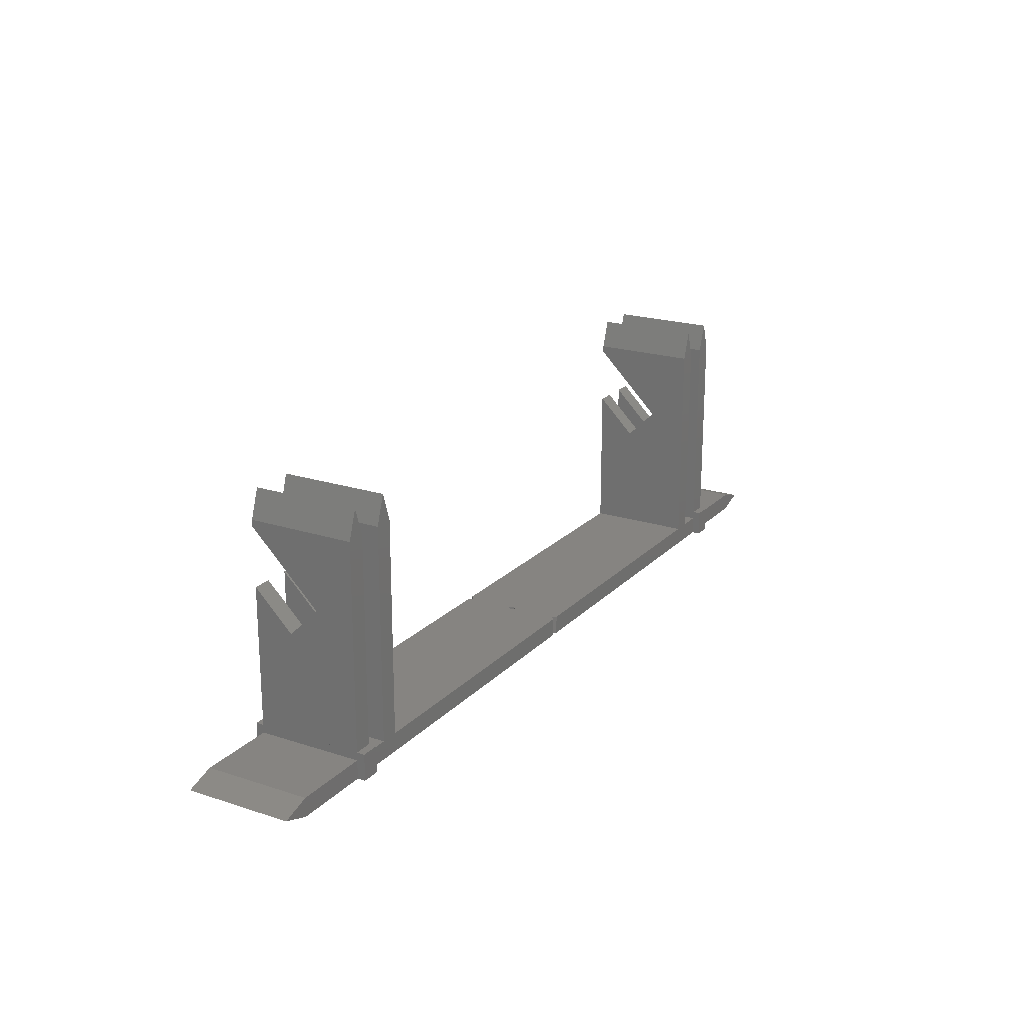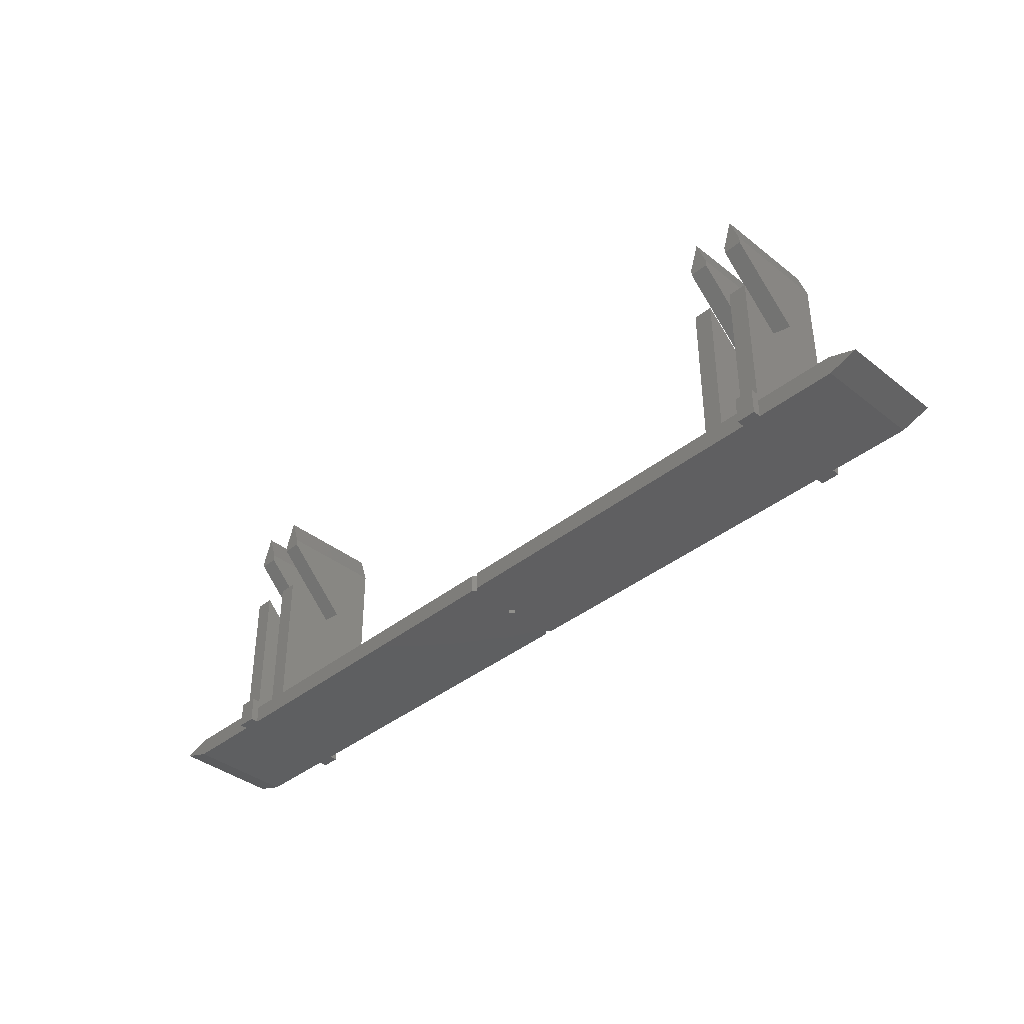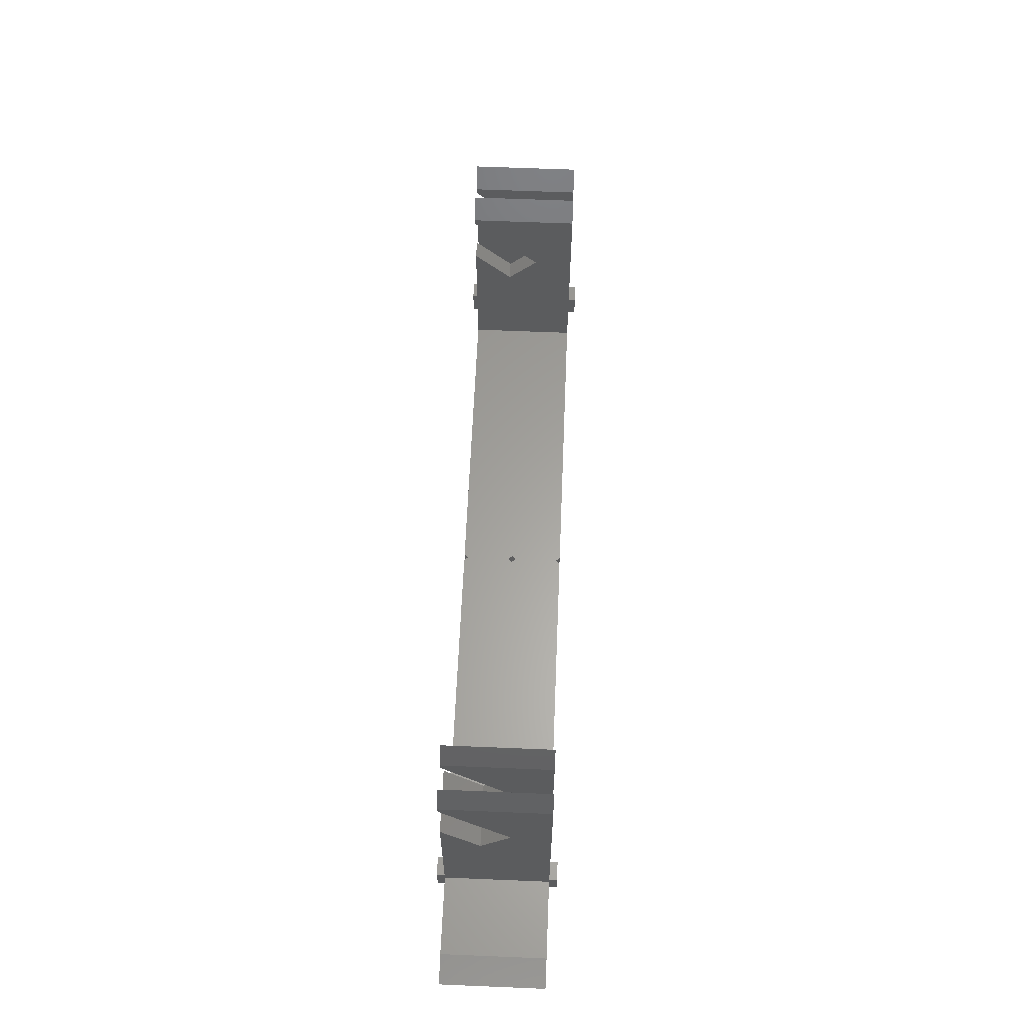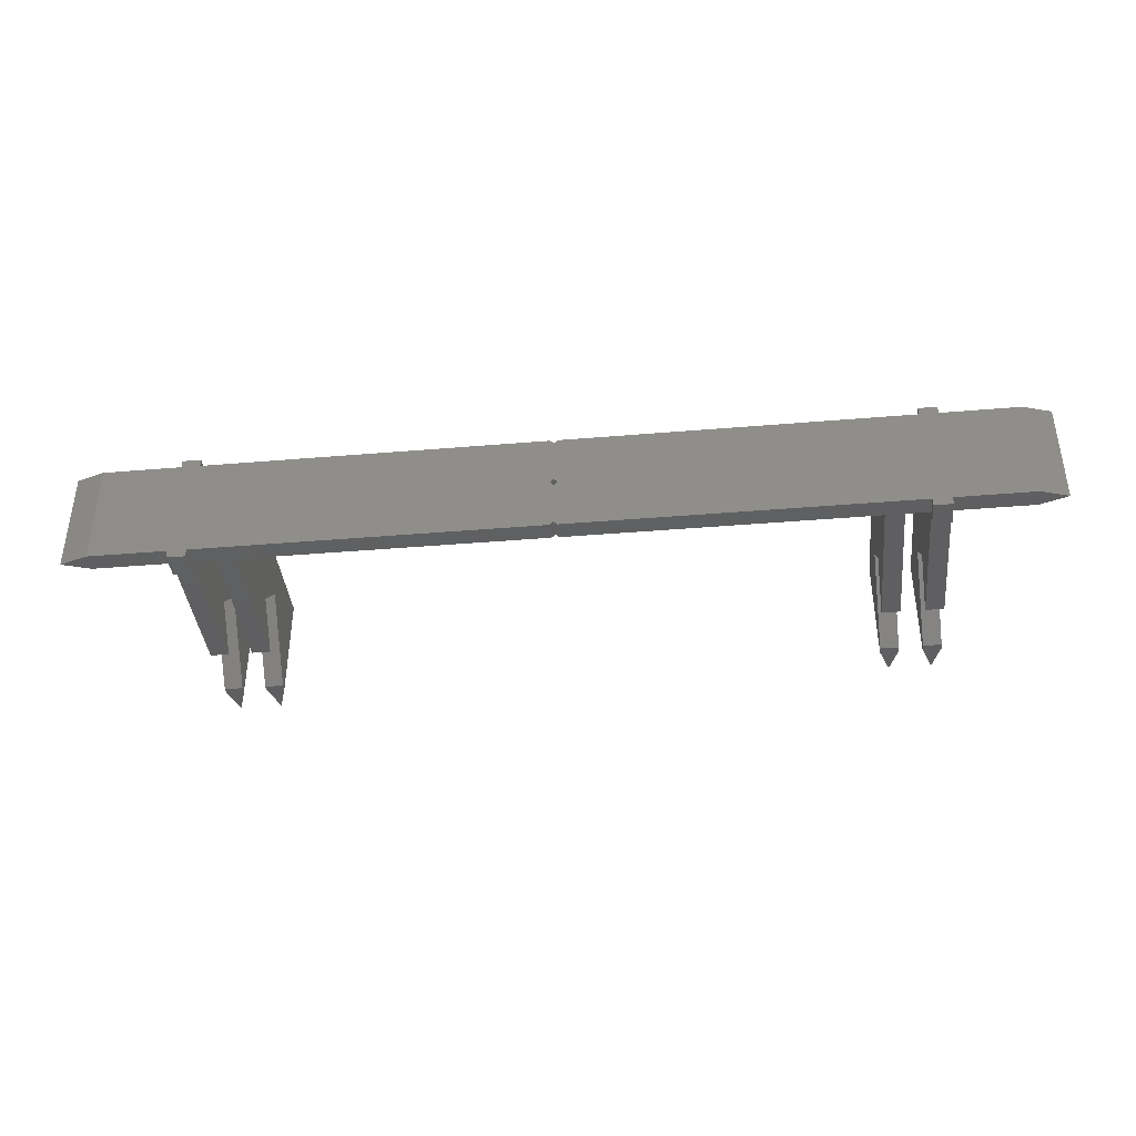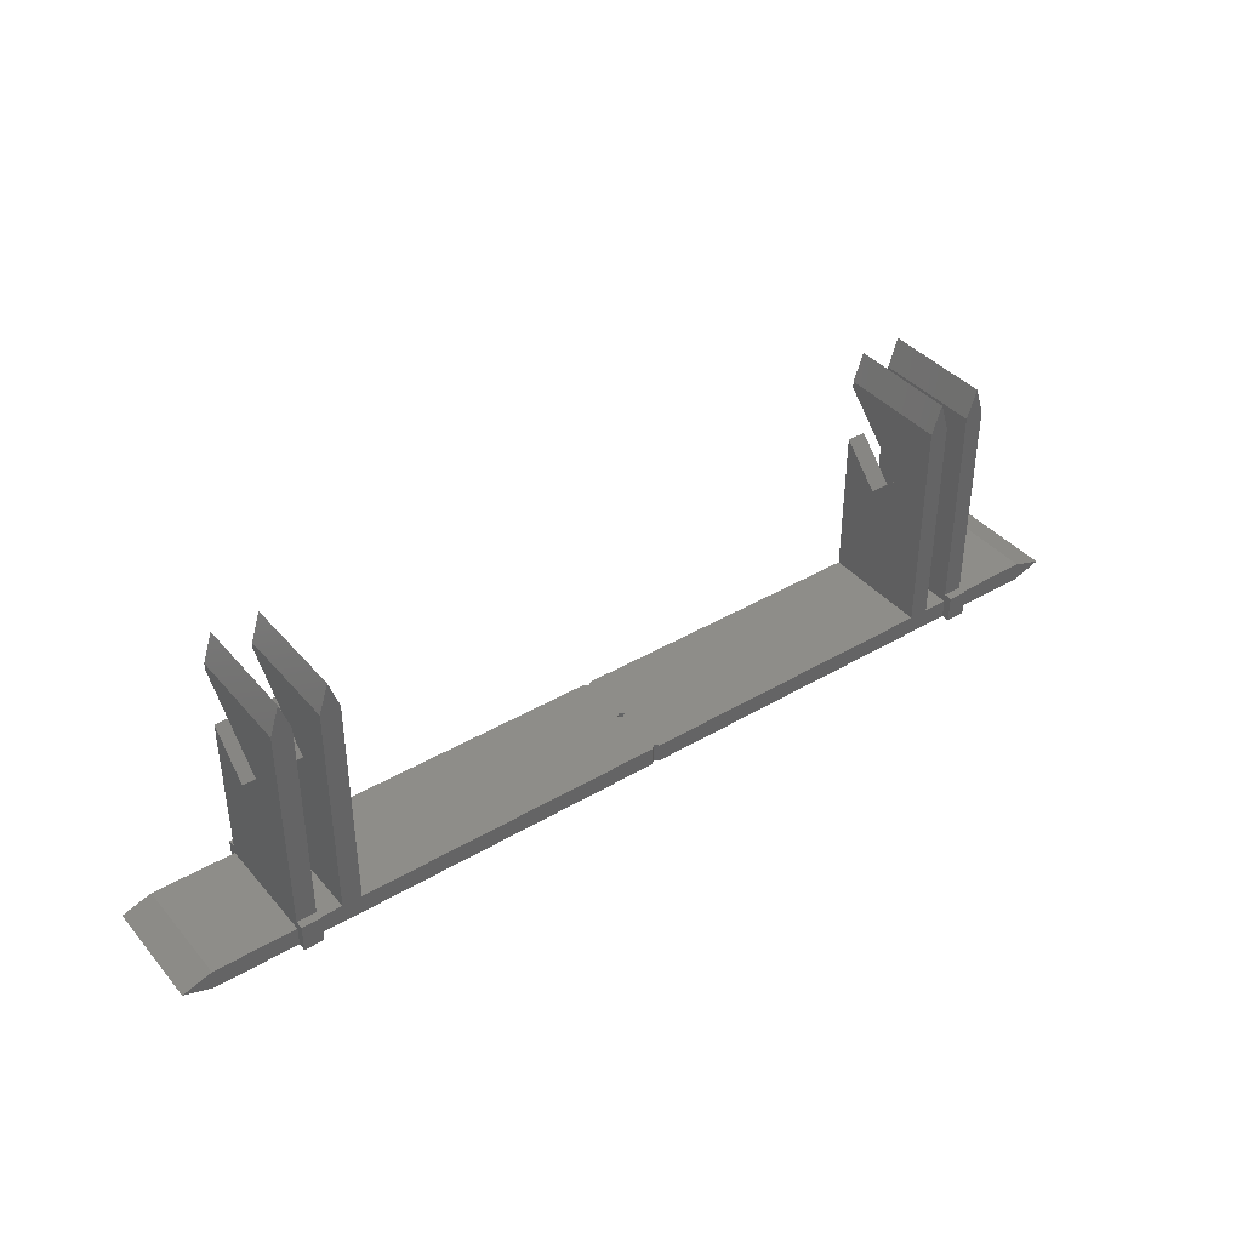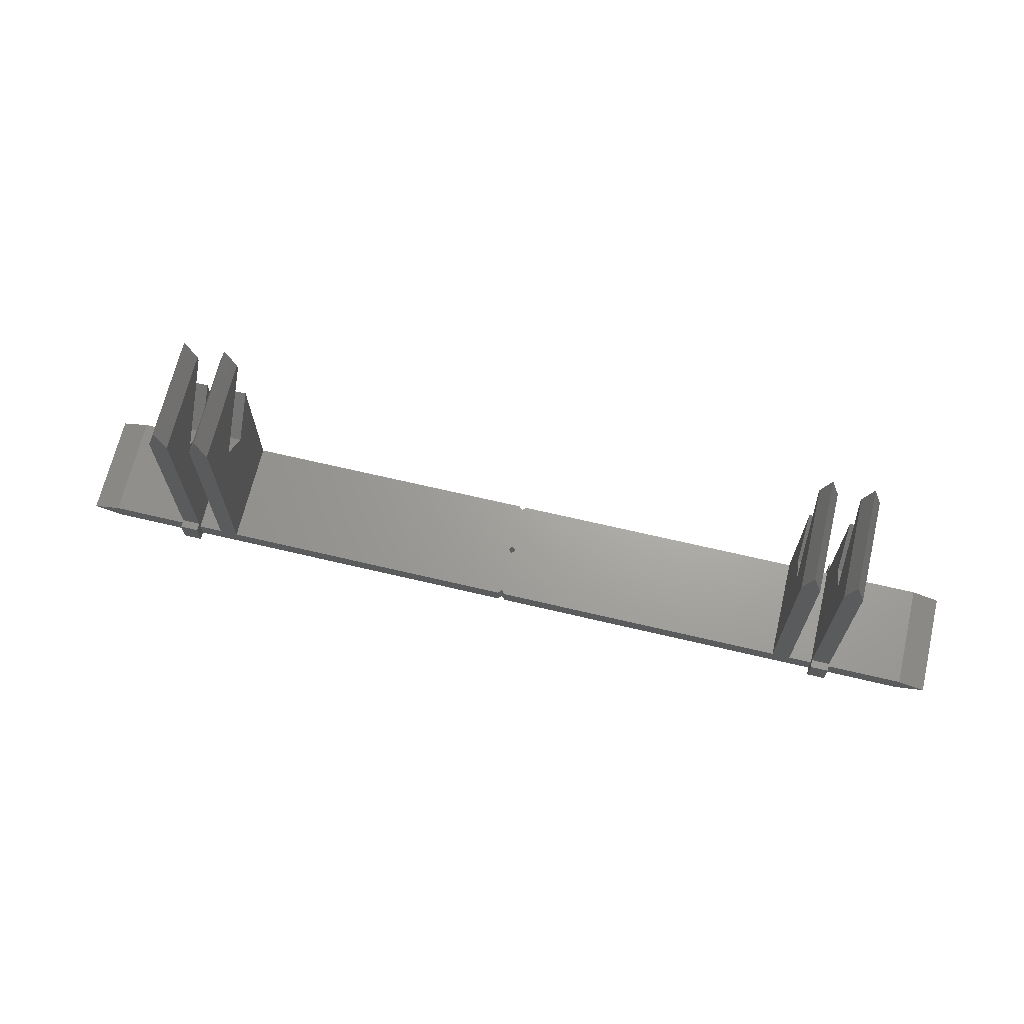
<metadata>
{"format":"stl","ext":"stl","renderer":"f3d","projection":"perspective","resolution":1024,"background":"white","views":[{"elev":20.7,"azim":120.5,"up":"+Z"},{"elev":-38.7,"azim":45.3,"up":"+Z"},{"elev":61.8,"azim":92.4,"up":"+Z"},{"elev":-39.2,"azim":-174.0,"up":"+Y"},{"elev":39.9,"azim":143.8,"up":"+Z"},{"elev":67.6,"azim":-166.7,"up":"+Z"}]}
</metadata>
<code>
# stl→obj: 136 verts, 272 faces
v -88.19 0 0
v -88.9 -0.7071 3.5
v -88.19 0 3.5
v -88.9 -0.7071 0
v -89.61 0 3.5
v -89.61 0 0
v -88.19 -10 0
v -88.9 -10.71 3.5
v -88.19 -10 3.5
v -88.9 -10.71 0
v -88.9 -9.293 3.5
v -88.9 -9.293 0
v -89.61 -10 3.5
v -89.61 -10 0
v -88.19 -20 0
v -88.9 -19.29 3.5
v -88.9 -19.29 0
v -88.19 -20 3.5
v -89.61 -20 3.5
v -89.61 -20 0
v -154.3 0 43.5
v -157.8 0 43.5
v -156.1 0 48.75
v -154.3 0 5
v -157.8 0 5
v -157.8 0 3.5
v -172.6 0 0
v -172.6 0 3.5
v -157.8 0 0
v -177.8 0 1.75
v -5.25 0 0
v -5.25 0 3.5
v 0 0 1.75
v -20 0 3.5
v -20 0 0
v -146.3 0 3.5
v -154.3 0 0
v -149.8 0 3.5
v -154.3 0 3.5
v -146.3 0 43.5
v -149.8 0 43.5
v -148.1 0 48.75
v -23.5 0 0
v -28 0 3.5
v -23.5 0 3.5
v -31.5 0 3.5
v -20 0 43.5
v -23.5 0 43.5
v -21.75 0 48.75
v -20 0 5
v -23.5 0 5
v -28 0 43.5
v -31.5 0 43.5
v -29.75 0 48.75
v -5.25 -20 0
v -5.25 -20 3.5
v -20 -20 3.5
v -20 -20 0
v 0 -20 1.75
v -172.6 -20 0
v -172.6 -20 3.5
v -177.8 -20 1.75
v -157.8 -20 31.23
v -157.8 -20 5
v -154.3 -20 31.23
v -157.8 -20 3.5
v -157.8 -20 0
v -154.3 -20 5
v -154.3 -20 0
v -149.8 -20 3.5
v -154.3 -20 3.5
v -146.3 -20 3.5
v -146.3 -20 31.23
v -149.8 -20 31.23
v -31.5 -20 3.5
v -23.5 -20 0
v -28 -20 3.5
v -23.5 -20 3.5
v -28 -20 31.23
v -31.5 -20 31.23
v -23.5 -20 5
v -20 -20 31.23
v -23.5 -20 31.23
v -20 -20 5
v -23.5 -20 43.5
v -20 -20 43.5
v -21.75 -20 48.75
v -23.5 -20 42.27
v -20 -20 42.27
v -31.5 -20 43.5
v -28 -20 43.5
v -29.75 -20 48.75
v -31.5 -20 42.27
v -28 -20 42.27
v -157.8 -20 43.5
v -154.3 -20 43.5
v -156.1 -20 48.75
v -157.8 -20 42.27
v -154.3 -20 42.27
v -149.8 -20 43.5
v -146.3 -20 43.5
v -148.1 -20 48.75
v -149.8 -20 42.27
v -146.3 -20 42.27
v -23.5 -7.343 29.61
v -23.5 -12.86 24.09
v -20 -7.343 29.61
v -20 -12.86 24.09
v -31.5 -7.343 29.61
v -31.5 -12.86 24.09
v -28 -7.343 29.61
v -28 -12.86 24.09
v -154.3 -7.343 29.61
v -154.3 -12.86 24.09
v -157.8 -7.343 29.61
v -157.8 -12.86 24.09
v -146.3 -7.343 29.61
v -146.3 -12.86 24.09
v -149.8 -7.343 29.61
v -149.8 -12.86 24.09
v -154.3 -21.5 0
v -157.8 -21.5 0
v -154.3 1.5 0
v -157.8 1.5 0
v -20 -21.5 0
v -23.5 -21.5 0
v -20 1.5 0
v -23.5 1.5 0
v -23.5 1.5 5
v -20 1.5 5
v -157.8 1.5 5
v -154.3 1.5 5
v -20 -21.5 5
v -23.5 -21.5 5
v -154.3 -21.5 5
v -157.8 -21.5 5
f 1 2 3
f 2 1 4
f 4 5 2
f 5 4 6
f 7 8 9
f 8 7 10
f 7 11 12
f 11 7 9
f 13 12 11
f 12 13 14
f 10 13 8
f 13 10 14
f 15 16 17
f 16 15 18
f 19 17 16
f 17 19 20
f 21 22 23
f 24 22 21
f 25 22 24
f 25 26 22
f 27 28 26
f 29 26 25
f 27 26 29
f 28 27 30
f 31 32 33
f 32 31 34
f 34 31 35
f 6 36 5
f 37 36 6
f 36 37 38
f 38 37 39
f 40 41 42
f 36 41 40
f 41 36 38
f 43 44 45
f 44 43 46
f 1 46 43
f 46 1 3
f 47 48 49
f 50 48 47
f 48 50 51
f 52 53 54
f 44 53 52
f 53 44 46
f 43 45 48
f 48 51 43
f 55 56 57
f 55 57 58
f 56 55 59
f 60 61 62
f 63 64 65
f 66 64 63
f 61 60 66
f 66 67 64
f 67 66 60
f 65 64 68
f 69 70 71
f 70 69 72
f 20 72 69
f 72 20 19
f 70 73 74
f 73 70 72
f 15 75 18
f 76 75 15
f 75 76 77
f 77 76 78
f 75 79 80
f 79 75 77
f 81 82 83
f 82 81 84
f 81 83 78
f 81 78 76
f 85 86 87
f 88 86 85
f 86 88 89
f 90 91 92
f 93 91 90
f 91 93 94
f 95 96 97
f 98 96 95
f 96 98 99
f 100 101 102
f 103 101 100
f 101 103 104
f 85 49 48
f 49 85 87
f 45 105 48
f 45 106 105
f 78 106 45
f 106 78 83
f 88 48 105
f 48 88 85
f 34 56 32
f 56 34 57
f 28 66 26
f 66 28 61
f 39 70 38
f 70 39 71
f 44 78 45
f 78 44 77
f 2 9 3
f 2 11 9
f 5 11 2
f 5 13 11
f 36 13 5
f 72 13 36
f 13 72 19
f 9 46 3
f 46 9 75
f 9 18 75
f 8 18 9
f 8 16 18
f 13 16 8
f 16 13 19
f 47 107 50
f 89 47 86
f 47 89 107
f 108 50 107
f 84 108 82
f 108 84 50
f 87 47 49
f 47 87 86
f 90 54 53
f 54 90 92
f 46 109 53
f 46 110 109
f 75 110 46
f 110 75 80
f 93 53 109
f 53 93 90
f 52 111 44
f 94 52 91
f 52 94 111
f 112 44 111
f 77 112 79
f 112 77 44
f 92 52 54
f 52 92 91
f 97 21 23
f 21 97 96
f 21 113 24
f 99 21 96
f 21 99 113
f 114 24 113
f 68 114 65
f 114 68 24
f 26 115 22
f 26 116 115
f 66 116 26
f 116 66 63
f 98 22 115
f 22 98 95
f 95 23 22
f 23 95 97
f 102 40 42
f 40 102 101
f 40 117 36
f 104 40 101
f 40 104 117
f 118 36 117
f 72 118 73
f 118 72 36
f 38 119 41
f 38 120 119
f 70 120 38
f 120 70 74
f 103 41 119
f 41 103 100
f 100 42 41
f 42 100 102
f 30 61 28
f 61 30 62
f 55 33 59
f 33 55 31
f 62 27 60
f 27 62 30
f 60 29 67
f 29 60 27
f 67 69 121
f 69 67 37
f 67 121 122
f 29 37 67
f 37 29 123
f 123 29 124
f 17 7 15
f 17 10 7
f 20 10 17
f 20 14 10
f 69 14 20
f 37 14 69
f 14 37 6
f 7 76 15
f 76 7 43
f 7 1 43
f 12 1 7
f 12 4 1
f 14 4 12
f 4 14 6
f 76 58 125
f 58 76 35
f 76 125 126
f 43 35 76
f 35 43 127
f 127 43 128
f 58 31 55
f 31 58 35
f 32 59 33
f 59 32 56
f 127 129 130
f 129 127 128
f 123 131 132
f 131 123 124
f 126 133 134
f 133 126 125
f 122 135 136
f 135 122 121
f 129 50 130
f 50 129 51
f 81 133 84
f 133 81 134
f 84 133 130
f 84 130 50
f 43 129 128
f 129 43 51
f 126 81 76
f 81 126 134
f 130 34 127
f 130 57 34
f 133 57 130
f 125 57 133
f 57 125 58
f 127 34 35
f 132 24 135
f 131 24 132
f 24 131 25
f 68 135 24
f 64 135 68
f 135 64 136
f 29 131 124
f 131 29 25
f 122 64 67
f 64 122 136
f 132 39 123
f 132 71 39
f 135 71 132
f 121 71 135
f 71 121 69
f 123 39 37
f 115 114 113
f 114 115 116
f 119 118 117
f 118 119 120
f 109 112 111
f 112 109 110
f 105 108 107
f 108 105 106
f 115 99 98
f 99 115 113
f 119 104 103
f 104 119 117
f 109 94 93
f 94 109 111
f 105 89 88
f 89 105 107
f 114 63 65
f 63 114 116
f 118 74 73
f 74 118 120
f 112 80 79
f 80 112 110
f 108 83 82
f 83 108 106

</code>
